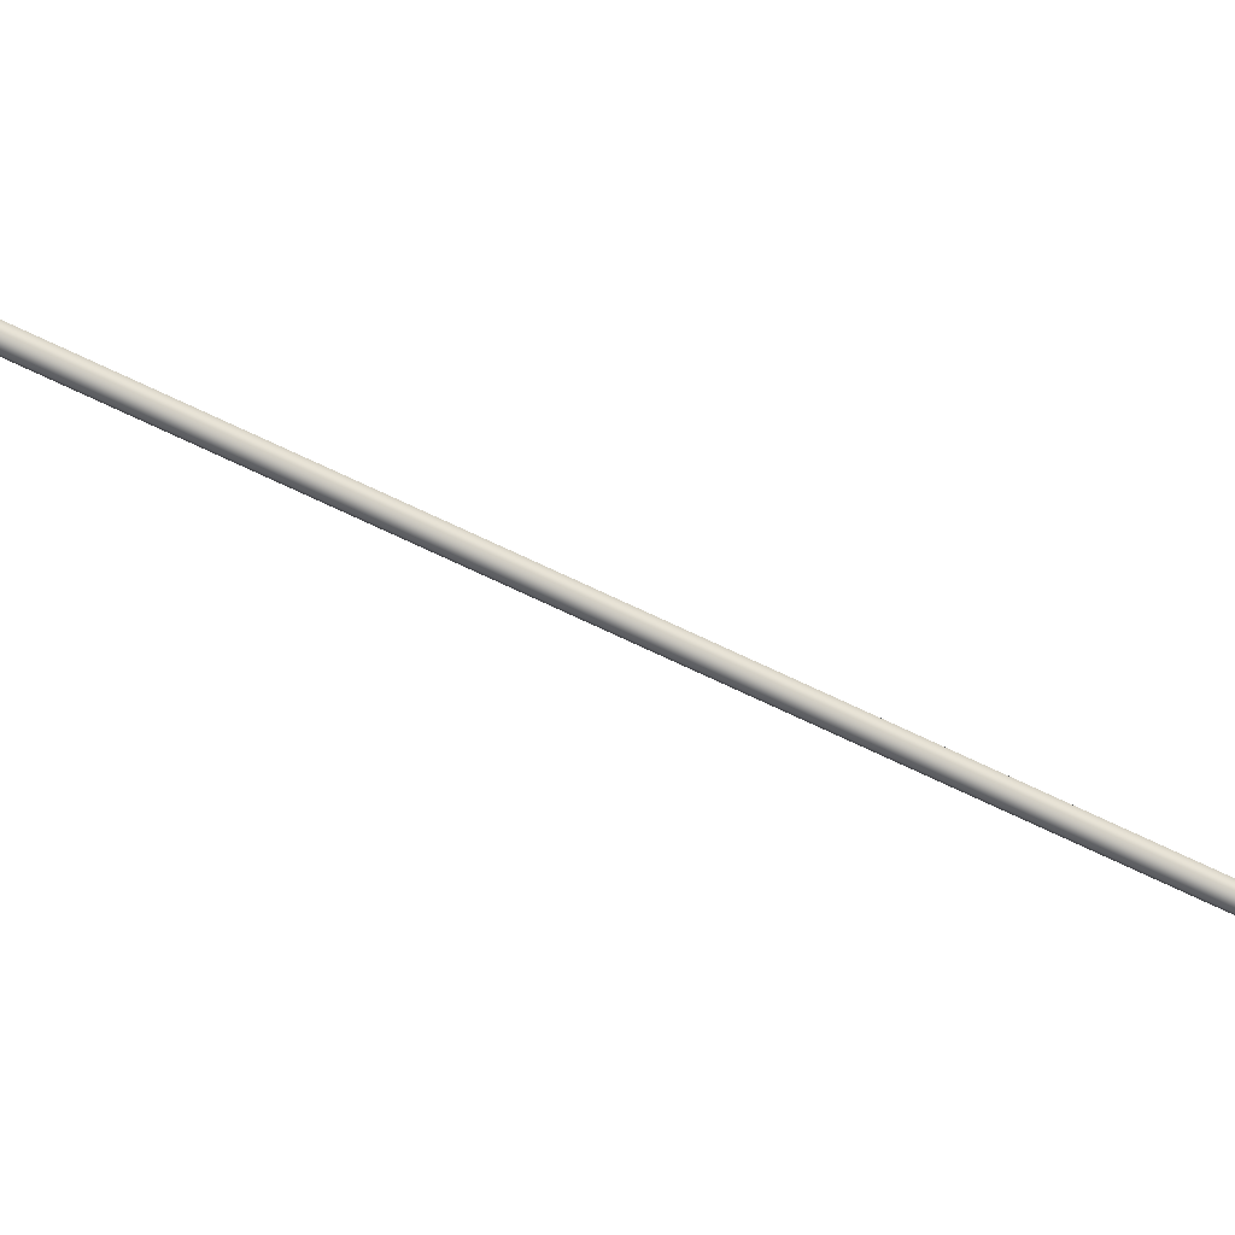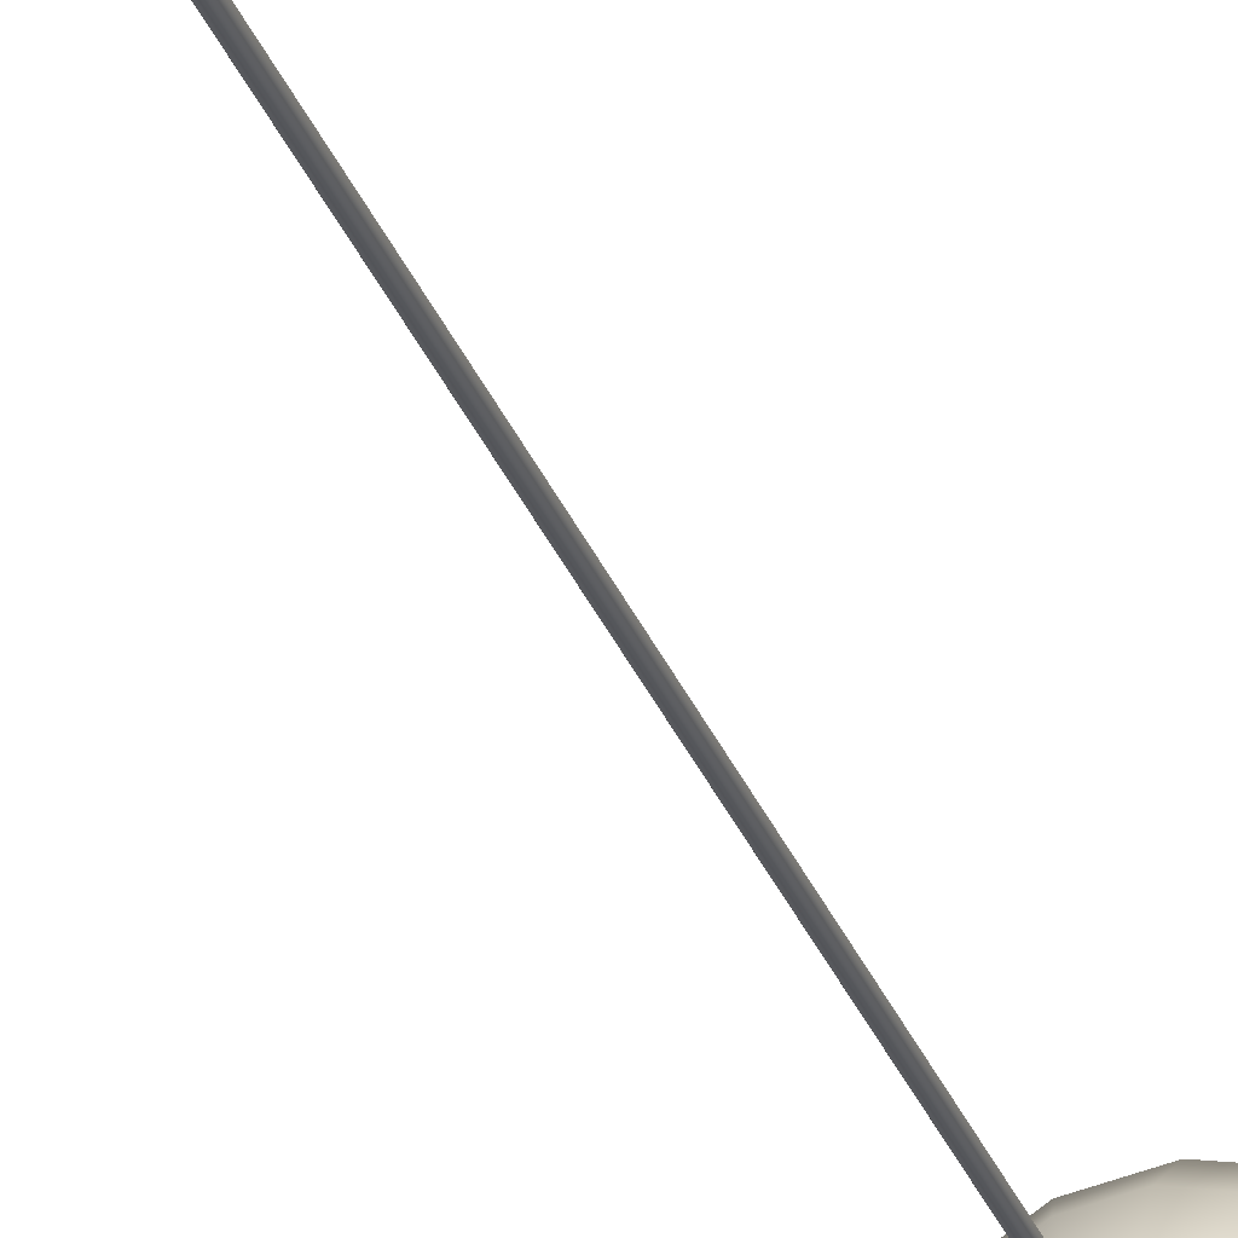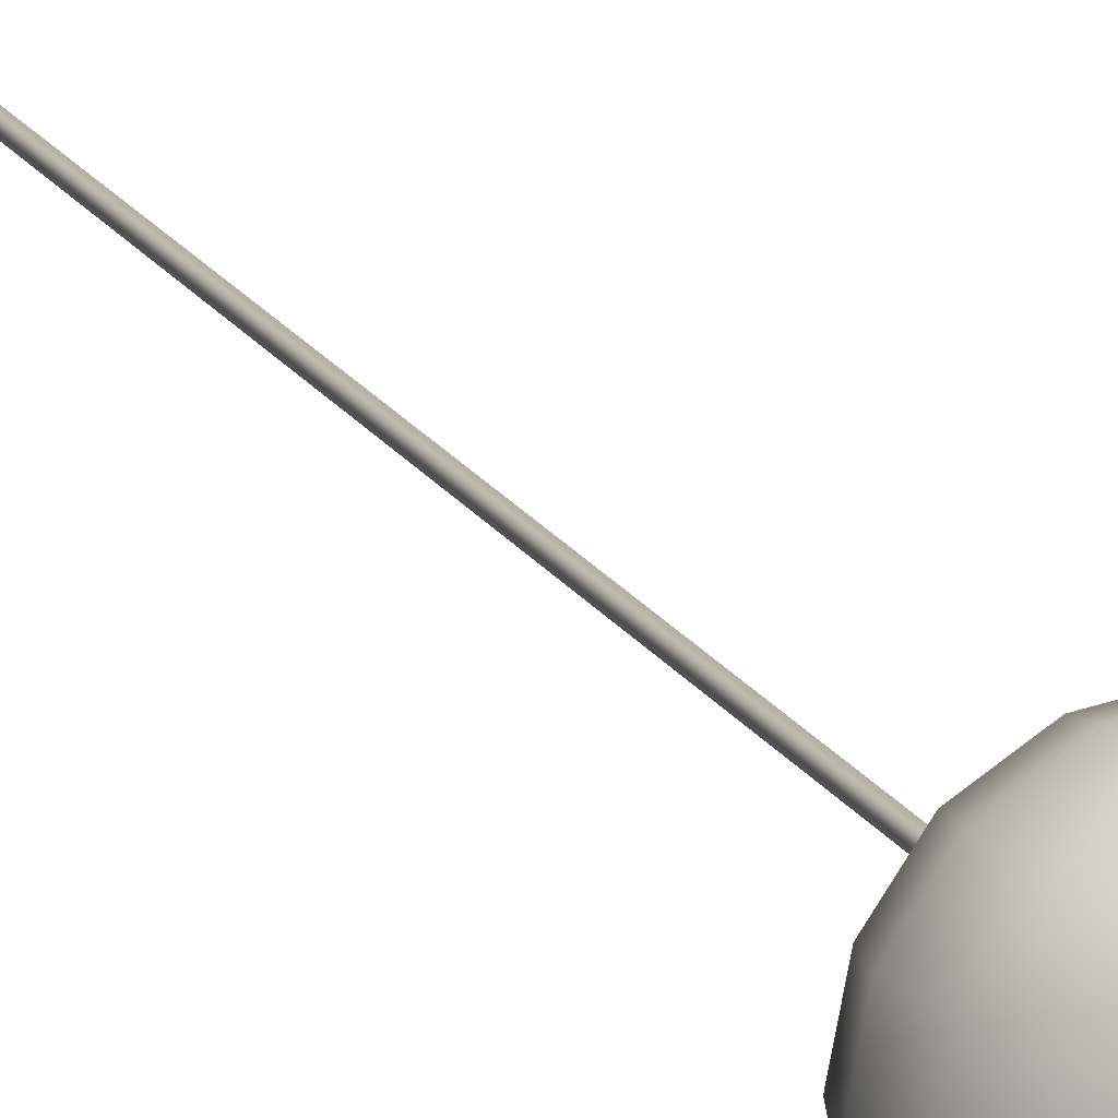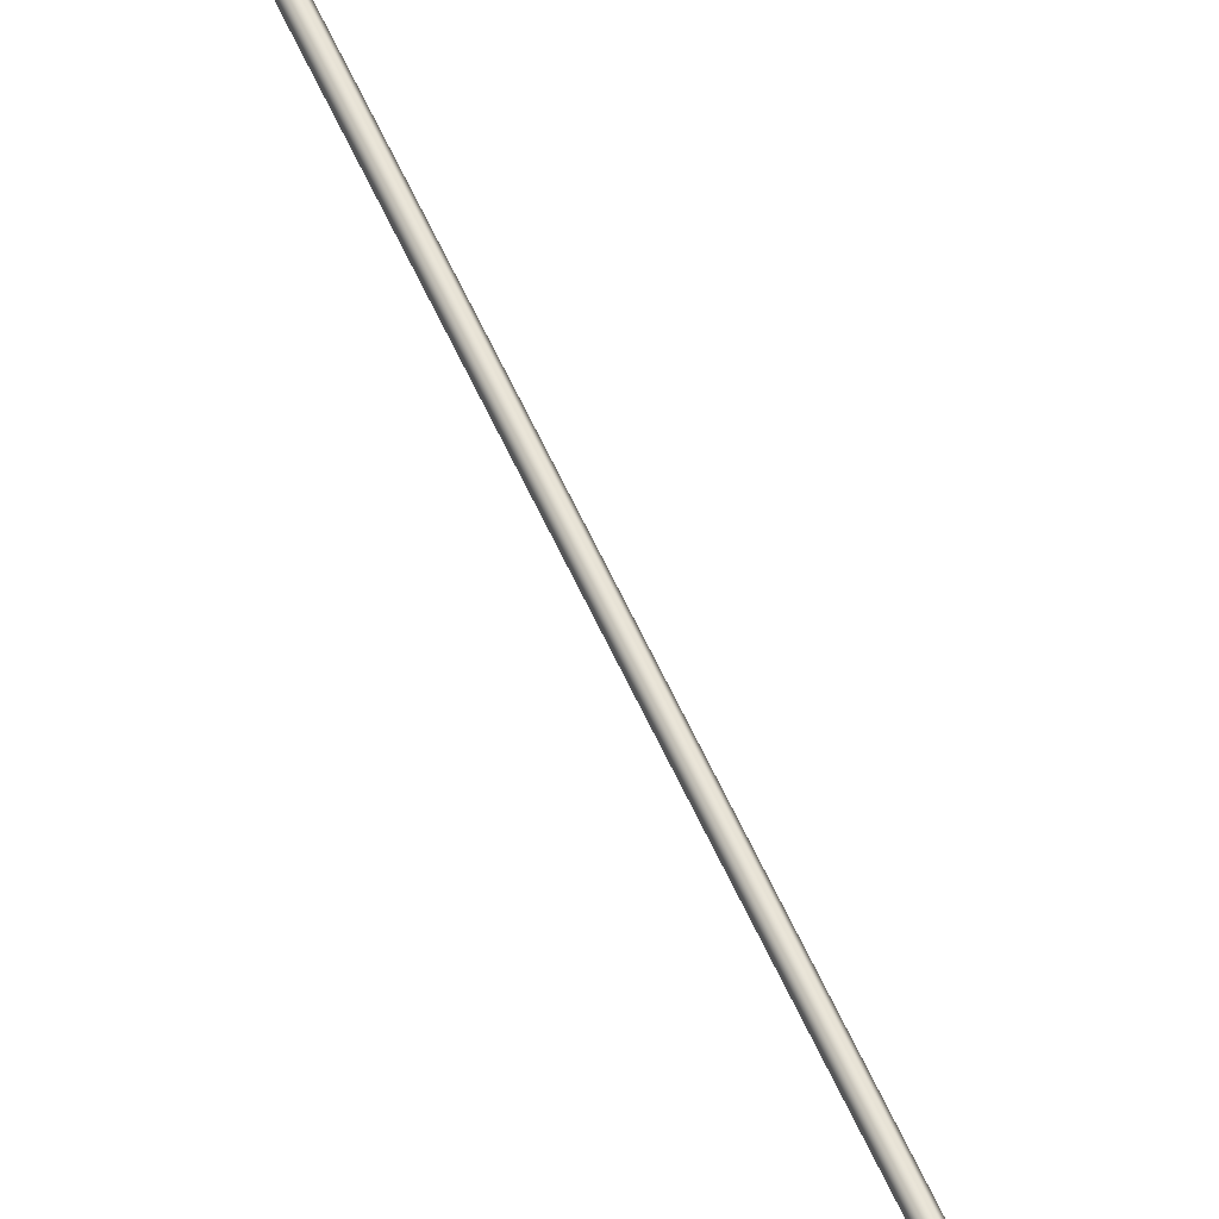
<metadata>
{"format":"obj","ext":"obj","renderer":"f3d","projection":"perspective","resolution":1024,"background":"white","views":[{"elev":-66.9,"azim":-116.2,"up":"+Z"},{"elev":-26.0,"azim":16.1,"up":"+Z"},{"elev":13.1,"azim":163.8,"up":"+Z"},{"elev":64.1,"azim":-25.0,"up":"+Z"}]}
</metadata>
<code>
v 3354 437 2189
v 3354 433.2 2185
v 3355 437 2185
v 3354 433.2 2189
v 3352 437 2192
v 3352 433.2 2192
v 3349 437 2194
v 3349 433.2 2194
v 3345 437 2195
v 3345 433.2 2194
v 3341 437 2194
v 3341 433.2 2194
v 3354 282 2189
v 3354 278.2 2185
v 3355 282 2185
v 3354 278.2 2189
v 3352 282 2192
v 3352 278.2 2192
v 3349 282 2194
v 3349 278.2 2194
v 3345 282 2195
v 3345 278.2 2194
v 3341 282 2194
v 3341 278.2 2194
v 3349 433.2 2176
v 3345 430 2178
v 3345 433.2 2176
v 3348 430 2178
v 3352 433.2 2178
v 3350 430 2180
v 3354 433.2 2181
v 3352 430 2182
v 3352 430 2185
v 3352 275 2188
v 3349 272.8 2185
v 3352 275 2185
v 3349 272.8 2186
v 3350 275 2190
v 3348 272.8 2188
v 3348 275 2192
v 3346 272.8 2189
v 3345 275 2192
v 3345 272.8 2189
v 3336 440.8 2189
v 3338 437 2192
v 3338 440.8 2192
v 3336 437 2189
v 3336 440.8 2185
v 3335 437 2185
v 3336 440.8 2181
v 3336 437 2181
v 3338 440.8 2178
v 3338 437 2178
v 3336 285.8 2189
v 3338 282 2192
v 3338 285.8 2192
v 3336 282 2189
v 3336 285.8 2185
v 3335 282 2185
v 3336 285.8 2181
v 3336 282 2181
v 3338 285.8 2178
v 3338 282 2178
v 3349 278.2 2176
v 3345 275 2178
v 3345 278.2 2176
v 3348 275 2178
v 3352 278.2 2178
v 3350 275 2180
v 3354 278.2 2181
v 3352 275 2182
v 3352 275 2185
v 3338 289 2188
v 3340 289 2190
v 3338 289 2185
v 3338 289 2182
v 3340 289 2180
v 3352 430 2188
v 3349 427.8 2185
v 3352 430 2185
v 3349 427.8 2186
v 3350 430 2190
v 3348 427.8 2188
v 3348 430 2192
v 3346 427.8 2189
v 3345 430 2192
v 3345 427.8 2189
v 3338 444 2188
v 3340 444 2190
v 3338 444 2185
v 3338 444 2182
v 3340 444 2180
v 3352 282 2178
v 3349 282 2176
v 3354 282 2181
v 3350 275 2180
v 3346 272.8 2181
v 3348 275 2178
v 3348 272.8 2182
v 3352 275 2182
v 3349 272.8 2184
v 3342 275 2192
v 3344 272.8 2189
v 3340 275 2190
v 3342 272.8 2188
v 3338 275 2188
v 3341 272.8 2186
v 3338 275 2185
v 3341 272.8 2185
v 3338 275 2182
v 3341 272.8 2184
v 3340 275 2180
v 3342 272.8 2182
v 3336 433.2 2189
v 3340 430 2190
v 3338 433.2 2192
v 3338 430 2188
v 3336 433.2 2185
v 3338 430 2185
v 3336 433.2 2181
v 3338 430 2182
v 3352 275 2188
v 3350 275 2190
v 3348 275 2192
v 3345 275 2192
v 3342 275 2192
v 3338 278.2 2192
v 3340 275 2190
v 3336 278.2 2189
v 3338 275 2188
v 3336 278.2 2185
v 3338 275 2185
v 3336 278.2 2181
v 3338 275 2182
v 3338 278.2 2178
v 3340 275 2180
v 3341 278.2 2176
v 3342 275 2178
v 3345 278.2 2176
v 3345 275 2178
v 3338 433.2 2178
v 3340 430 2180
v 3341 433.2 2176
v 3342 430 2178
v 3345 433.2 2176
v 3345 430 2178
v 3350 289 2180
v 3349 285.8 2176
v 3348 289 2178
v 3352 285.8 2178
v 3352 289 2182
v 3354 285.8 2181
v 3352 289 2185
v 3354 285.8 2185
v 3350 444 2180
v 3349 440.8 2176
v 3348 444 2178
v 3352 440.8 2178
v 3352 444 2182
v 3354 440.8 2181
v 3352 444 2185
v 3354 440.8 2185
v 3349 437 2176
v 3352 437 2178
v 3354 437 2181
v 3354 285.8 2189
v 3352 285.8 2192
v 3349 285.8 2194
v 3345 285.8 2194
v 3341 285.8 2194
v 3354 440.8 2189
v 3352 440.8 2192
v 3349 440.8 2194
v 3345 440.8 2194
v 3341 440.8 2194
v 3348 446.2 2182
v 3348 444 2178
v 3346 446.2 2181
v 3350 444 2180
v 3349 446.2 2184
v 3352 444 2182
v 3349 446.2 2185
v 3352 444 2185
v 3349 446.2 2186
v 3352 444 2188
v 3348 446.2 2188
v 3350 444 2190
v 3346 446.2 2189
v 3348 444 2192
v 3345 446.2 2189
v 3345 444 2192
v 3344 446.2 2189
v 3342 444 2192
v 3342 446.2 2188
v 3340 444 2190
v 3341 446.2 2186
v 3338 444 2188
v 3341 446.2 2185
v 3338 444 2185
v 3341 446.2 2184
v 3338 444 2182
v 3342 446.2 2182
v 3340 444 2180
v 3344 446.2 2181
v 3342 444 2178
v 3345 446.2 2181
v 3345 444 2178
v 3348 291.2 2182
v 3348 289 2178
v 3346 291.2 2181
v 3350 289 2180
v 3349 291.2 2184
v 3352 289 2182
v 3349 291.2 2185
v 3352 289 2185
v 3349 291.2 2186
v 3352 289 2188
v 3348 291.2 2188
v 3350 289 2190
v 3346 291.2 2189
v 3348 289 2192
v 3345 291.2 2189
v 3345 289 2192
v 3344 291.2 2189
v 3342 289 2192
v 3342 291.2 2188
v 3340 289 2190
v 3341 291.2 2186
v 3338 289 2188
v 3341 291.2 2185
v 3338 289 2185
v 3341 291.2 2184
v 3338 289 2182
v 3342 291.2 2182
v 3340 289 2180
v 3344 291.2 2181
v 3342 289 2178
v 3345 291.2 2181
v 3345 289 2178
v 3350 430 2180
v 3346 427.8 2181
v 3348 430 2178
v 3348 427.8 2182
v 3352 430 2182
v 3349 427.8 2184
v 3342 430 2192
v 3344 427.8 2189
v 3340 430 2190
v 3342 427.8 2188
v 3338 430 2188
v 3341 427.8 2186
v 3338 430 2185
v 3341 427.8 2185
v 3338 430 2182
v 3341 427.8 2184
v 3340 430 2180
v 3342 427.8 2182
v 3352 430 2188
v 3350 430 2190
v 3348 430 2192
v 3345 430 2192
v 3342 430 2192
v 3342 275 2178
v 3344 272.8 2181
v 3345 275 2178
v 3345 272.8 2181
v 3348 444 2192
v 3350 444 2190
v 3345 444 2192
v 3341 282 2176
v 3345 282 2175
v 3342 444 2192
v 3341 285.8 2176
v 3345 285.8 2176
v 3341 440.8 2176
v 3341 437 2176
v 3345 440.8 2176
v 3345 437 2175
v 3342 430 2178
v 3344 427.8 2181
v 3345 430 2178
v 3345 427.8 2181
v 3352 289 2188
v 3350 289 2190
v 3348 289 2192
v 3345 289 2192
v 3342 289 2192
v 3342 289 2178
v 3345 289 2178
v 3342 444 2178
v 3345 444 2178
v 3352 444 2188
v 3345 292 2185
v 3346 291.2 2181
v 3345 291.2 2181
v 3348 291.2 2182
v 3349 291.2 2184
v 3345 272 2185
v 3345 272.8 2181
v 3346 272.8 2181
v 3344 272.8 2181
v 3342 272.8 2182
v 3349 291.2 2185
v 3349 291.2 2186
v 3348 291.2 2188
v 3346 291.2 2189
v 3345 291.2 2189
v 3344 291.2 2189
v 3342 291.2 2188
v 3341 291.2 2186
v 3341 291.2 2185
v 3341 291.2 2184
v 3342 291.2 2182
v 3344 291.2 2181
v 3345 427 2185
v 3345 427.8 2181
v 3346 427.8 2181
v 3344 427.8 2181
v 3342 427.8 2182
v 3345 447 2185
v 3346 446.2 2181
v 3345 446.2 2181
v 3348 446.2 2182
v 3349 446.2 2184
v 3349 446.2 2185
v 3349 446.2 2186
v 3348 446.2 2188
v 3346 446.2 2189
v 3345 446.2 2189
v 3344 446.2 2189
v 3342 446.2 2188
v 3341 446.2 2186
v 3341 446.2 2185
v 3341 446.2 2184
v 3342 446.2 2182
v 3344 446.2 2181
v 3349 272.8 2185
v 3349 272.8 2184
v 3349 272.8 2186
v 3348 272.8 2188
v 3346 272.8 2189
v 3345 272.8 2189
v 3344 272.8 2189
v 3342 272.8 2188
v 3341 272.8 2186
v 3341 272.8 2185
v 3341 272.8 2184
v 3345 282 2175
v 3345 285.8 2176
v 3345 272.8 2181
v 3345 275 2178
v 3345 289 2178
v 3345 440.8 2176
v 3345 444 2178
v 3345 427.8 2181
v 3345 430 2178
v 3348 427.8 2182
v 3349 427.8 2184
v 3349 427.8 2185
v 3349 427.8 2186
v 3348 427.8 2188
v 3346 427.8 2189
v 3345 427.8 2189
v 3344 427.8 2189
v 3342 427.8 2188
v 3341 427.8 2186
v 3341 427.8 2185
v 3341 427.8 2184
v 3345 289 2178
v 3345 291.2 2181
v 3345 444 2178
v 3345 446.2 2181
v 3345 437 2175
v 3348 272.8 2182
g polygon0
f 1 2 3
f 1 4 2
f 5 4 1
f 5 6 4
f 7 6 5
f 7 8 6
f 9 8 7
f 9 10 8
f 11 10 9
f 11 12 10
f 13 14 15
f 13 16 14
f 17 16 13
f 17 18 16
f 19 18 17
f 19 20 18
f 21 20 19
f 21 22 20
f 23 22 21
f 23 24 22
f 25 26 27
f 25 28 26
f 29 28 25
f 29 30 28
f 31 30 29
f 31 32 30
f 2 32 31
f 2 33 32
f 34 35 36
f 34 37 35
f 38 37 34
f 38 39 37
f 40 39 38
f 40 41 39
f 42 41 40
f 42 43 41
f 44 45 46
f 44 47 45
f 48 47 44
f 48 49 47
f 50 49 48
f 50 51 49
f 52 51 50
f 52 53 51
f 54 55 56
f 54 57 55
f 58 57 54
f 58 59 57
f 60 59 58
f 60 61 59
f 62 61 60
f 62 63 61
f 64 65 66
f 64 67 65
f 68 67 64
f 68 69 67
f 70 69 68
f 70 71 69
f 14 71 70
f 14 72 71
f 73 56 74
f 73 54 56
f 75 54 73
f 75 58 54
f 76 58 75
f 76 60 58
f 77 60 76
f 77 62 60
f 78 79 80
f 78 81 79
f 82 81 78
f 82 83 81
f 84 83 82
f 84 85 83
f 86 85 84
f 86 87 85
f 88 46 89
f 88 44 46
f 90 44 88
f 90 48 44
f 91 48 90
f 91 50 48
f 92 50 91
f 92 52 50
f 93 64 94
f 93 68 64
f 95 68 93
f 95 70 68
f 15 70 95
f 15 14 70
f 96 97 98
f 96 99 97
f 100 99 96
f 100 101 99
f 36 101 100
f 36 35 101
f 102 43 42
f 102 103 43
f 104 103 102
f 104 105 103
f 106 105 104
f 106 107 105
f 108 107 106
f 108 109 107
f 110 109 108
f 110 111 109
f 112 111 110
f 112 113 111
f 114 115 116
f 114 117 115
f 118 117 114
f 118 119 117
f 120 119 118
f 120 121 119
f 16 72 14
f 16 122 72
f 18 122 16
f 18 123 122
f 20 123 18
f 20 124 123
f 22 124 20
f 22 125 124
f 24 125 22
f 24 126 125
f 127 126 24
f 127 128 126
f 129 128 127
f 129 130 128
f 131 130 129
f 131 132 130
f 133 132 131
f 133 134 132
f 135 134 133
f 135 136 134
f 137 136 135
f 137 138 136
f 139 138 137
f 139 140 138
f 141 121 120
f 141 142 121
f 143 142 141
f 143 144 142
f 145 144 143
f 145 146 144
f 147 148 149
f 147 150 148
f 151 150 147
f 151 152 150
f 153 152 151
f 153 154 152
f 55 24 23
f 55 127 24
f 57 127 55
f 57 129 127
f 59 129 57
f 59 131 129
f 155 156 157
f 155 158 156
f 159 158 155
f 159 160 158
f 161 160 159
f 161 162 160
f 45 12 11
f 45 116 12
f 47 116 45
f 47 114 116
f 49 114 47
f 49 118 114
f 158 163 156
f 158 164 163
f 160 164 158
f 160 165 164
f 162 165 160
f 162 3 165
f 150 94 148
f 150 93 94
f 152 93 150
f 152 95 93
f 154 95 152
f 154 15 95
f 166 15 154
f 166 13 15
f 167 13 166
f 167 17 13
f 168 17 167
f 168 19 17
f 169 19 168
f 169 21 19
f 170 21 169
f 170 23 21
f 56 23 170
f 56 55 23
f 171 3 162
f 171 1 3
f 172 1 171
f 172 5 1
f 173 5 172
f 173 7 5
f 174 7 173
f 174 9 7
f 175 9 174
f 175 11 9
f 46 11 175
f 46 45 11
f 176 177 178
f 176 179 177
f 180 179 176
f 180 181 179
f 182 181 180
f 182 183 181
f 184 183 182
f 184 185 183
f 186 185 184
f 186 187 185
f 188 187 186
f 188 189 187
f 190 189 188
f 190 191 189
f 192 191 190
f 192 193 191
f 194 193 192
f 194 195 193
f 196 195 194
f 196 197 195
f 198 197 196
f 198 199 197
f 200 199 198
f 200 201 199
f 202 201 200
f 202 203 201
f 204 203 202
f 204 205 203
f 206 205 204
f 206 207 205
f 208 209 210
f 208 211 209
f 212 211 208
f 212 213 211
f 214 213 212
f 214 215 213
f 216 215 214
f 216 217 215
f 218 217 216
f 218 219 217
f 220 219 218
f 220 221 219
f 222 221 220
f 222 223 221
f 224 223 222
f 224 225 223
f 226 225 224
f 226 227 225
f 228 227 226
f 228 229 227
f 230 229 228
f 230 231 229
f 232 231 230
f 232 233 231
f 234 233 232
f 234 235 233
f 236 235 234
f 236 237 235
f 238 237 236
f 238 239 237
f 164 25 163
f 164 29 25
f 165 29 164
f 165 31 29
f 3 31 165
f 3 2 31
f 240 241 242
f 240 243 241
f 244 243 240
f 244 245 243
f 80 245 244
f 80 79 245
f 246 87 86
f 246 247 87
f 248 247 246
f 248 249 247
f 250 249 248
f 250 251 249
f 252 251 250
f 252 253 251
f 254 253 252
f 254 255 253
f 256 255 254
f 256 257 255
f 4 33 2
f 4 258 33
f 6 258 4
f 6 259 258
f 8 259 6
f 8 260 259
f 10 260 8
f 10 261 260
f 12 261 10
f 12 262 261
f 116 262 12
f 116 115 262
f 263 113 112
f 263 264 113
f 265 264 263
f 265 266 264
f 267 172 268
f 267 173 172
f 269 173 267
f 269 174 173
f 61 131 59
f 61 133 131
f 63 133 61
f 63 135 133
f 270 135 63
f 270 137 135
f 271 137 270
f 271 139 137
f 272 174 269
f 272 175 174
f 89 175 272
f 89 46 175
f 273 63 62
f 273 270 63
f 274 270 273
f 274 271 270
f 275 53 52
f 275 276 53
f 277 276 275
f 277 278 276
f 279 257 256
f 279 280 257
f 281 280 279
f 281 282 280
f 283 154 153
f 283 166 154
f 284 166 283
f 284 167 166
f 285 167 284
f 285 168 167
f 286 168 285
f 286 169 168
f 287 169 286
f 287 170 169
f 74 170 287
f 74 56 170
f 288 62 77
f 288 273 62
f 289 273 288
f 289 274 273
f 290 52 92
f 290 275 52
f 291 275 290
f 291 277 275
f 51 118 49
f 51 120 118
f 53 120 51
f 53 141 120
f 276 141 53
f 276 143 141
f 278 143 276
f 278 145 143
f 292 162 161
f 292 171 162
f 268 171 292
f 268 172 171
f 293 294 295
f 293 296 294
f 297 296 293
f 298 299 300
f 298 301 299
f 302 301 298
f 293 303 297
f 293 304 303
f 305 304 293
f 293 306 305
f 293 307 306
f 308 307 293
f 293 309 308
f 293 310 309
f 311 310 293
f 293 312 311
f 293 313 312
f 314 313 293
f 315 316 317
f 315 318 316
f 319 318 315
f 320 321 322
f 320 323 321
f 324 323 320
f 320 325 324
f 320 326 325
f 327 326 320
f 320 328 327
f 320 329 328
f 330 329 320
f 320 331 330
f 320 332 331
f 333 332 320
f 320 334 333
f 320 335 334
f 336 335 320
f 337 298 338
f 337 339 298
f 340 298 339
f 340 341 298
f 342 298 341
f 342 343 298
f 344 298 343
f 344 345 298
f 346 298 345
f 346 347 298
f 66 94 64
f 66 348 94
f 348 148 94
f 348 349 148
f 350 98 97
f 350 351 98
f 349 149 148
f 349 352 149
f 353 157 156
f 353 354 157
f 355 242 241
f 355 356 242
f 357 315 317
f 357 358 315
f 359 315 358
f 359 360 315
f 361 315 360
f 361 362 315
f 363 315 362
f 363 364 315
f 365 315 364
f 365 366 315
f 367 315 366
f 367 368 315
f 369 210 209
f 369 370 210
f 371 178 177
f 371 372 178
f 373 156 163
f 373 353 156
f 27 163 25
f 27 373 163
f 374 298 300
f 374 338 298
f 347 302 298
f 295 314 293
f 368 319 315
f 322 336 320
v 3346 291.9 2185
v 3346 292.8 2186
v 3346 291.9 2186
v 3346 292.8 2185
v 3346 291.9 2184
v 3346 292.8 2184
v 3344 291.9 2184
v 3344 292.8 2184
v 3344 291.9 2185
v 3344 292.8 2185
v 3344 291.9 2186
v 3344 292.8 2186
v 3346 446.9 2185
v 3346 447.8 2186
v 3346 446.9 2186
v 3346 447.8 2185
v 3346 446.9 2184
v 3346 447.8 2184
v 3344 446.9 2184
v 3344 447.8 2184
v 3344 446.9 2185
v 3344 447.8 2185
v 3344 446.9 2186
v 3344 447.8 2186
v 3345 420 2185
v 3345 427.8 2185
v 3345 427.8 2185
v 3345 420 2185
v 3345 359.7 2185
v 3345 359.7 2185
v 3345 291.5 2185
v 3345 291.5 2185
v 3345 427.8 2185
v 3345 420 2185
v 3345 359.7 2185
v 3345 291.5 2185
v 3345 427.8 2185
v 3345 420 2185
v 3345 359.7 2185
v 3345 291.5 2185
v 3345 427.8 2185
v 3345 420 2185
v 3345 359.7 2185
v 3345 291.5 2185
v 3345 427.8 2185
v 3345 420 2185
v 3345 359.7 2185
v 3345 291.5 2185
v 3345 427.8 2185
v 3345 420 2185
v 3345 359.7 2185
v 3344 291.9 2184
v 3344 291.9 2186
v 3344 291.9 2185
v 3346 291.9 2186
v 3346 291.9 2184
v 3346 291.9 2185
v 3344 446.9 2184
v 3344 446.9 2186
v 3344 446.9 2185
v 3346 446.9 2186
v 3346 446.9 2184
v 3346 446.9 2185
v 3344 292.8 2186
v 3344 292.8 2184
v 3344 292.8 2185
v 3346 292.8 2186
v 3346 292.8 2184
v 3346 292.8 2185
v 3344 447.8 2186
v 3344 447.8 2184
v 3344 447.8 2185
v 3346 447.8 2186
v 3346 447.8 2184
v 3346 447.8 2185
v 3345 488 2185
v 3345 446.5 2185
v 3345 446.5 2185
v 3345 488 2185
v 3345 446.5 2185
v 3345 488 2185
v 3345 446.5 2185
v 3345 488 2185
v 3345 446.5 2185
v 3345 488 2185
v 3345 446.5 2185
v 3345 488 2185
v 3345 488 2185
g polygon1
f 375 376 377
f 375 378 376
f 379 378 375
f 379 380 378
f 381 380 379
f 381 382 380
f 383 382 381
f 383 384 382
f 385 384 383
f 385 386 384
f 377 386 385
f 377 376 386
f 387 388 389
f 387 390 388
f 391 390 387
f 391 392 390
f 393 392 391
f 393 394 392
f 395 394 393
f 395 396 394
f 397 396 395
f 397 398 396
f 389 398 397
f 389 388 398
f 399 400 401
f 399 402 400
f 403 402 399
f 403 404 402
f 405 404 403
f 405 406 404
f 402 407 400
f 402 408 407
f 404 408 402
f 404 409 408
f 406 409 404
f 406 410 409
f 408 411 407
f 408 412 411
f 409 412 408
f 409 413 412
f 410 413 409
f 410 414 413
f 412 415 411
f 412 416 415
f 413 416 412
f 413 417 416
f 414 417 413
f 414 418 417
f 416 419 415
f 416 420 419
f 417 420 416
f 417 421 420
f 418 421 417
f 418 422 421
f 420 423 419
f 420 424 423
f 421 424 420
f 421 425 424
f 422 425 421
f 426 427 428
f 426 429 427
f 430 429 426
f 430 431 429
f 432 433 434
f 432 435 433
f 436 435 432
f 436 437 435
f 438 439 440
f 438 441 439
f 442 441 443
f 442 439 441
f 444 445 446
f 444 447 445
f 448 447 449
f 448 445 447
f 450 451 452
f 450 453 451
f 453 454 451
f 453 455 454
f 455 456 454
f 455 457 456
f 457 458 456
f 457 459 458
f 459 460 458
f 459 461 460
f 452 461 462
f 452 460 461
f 422 405 403

</code>
